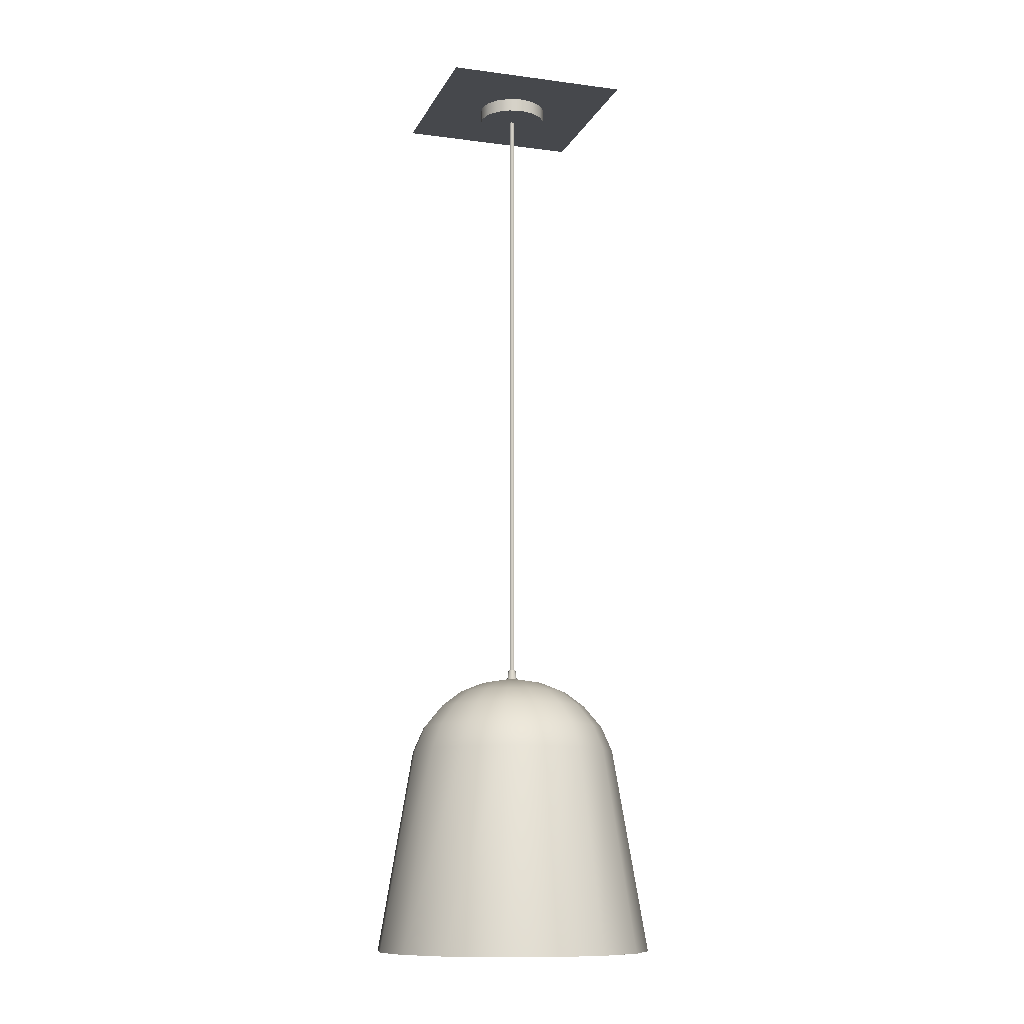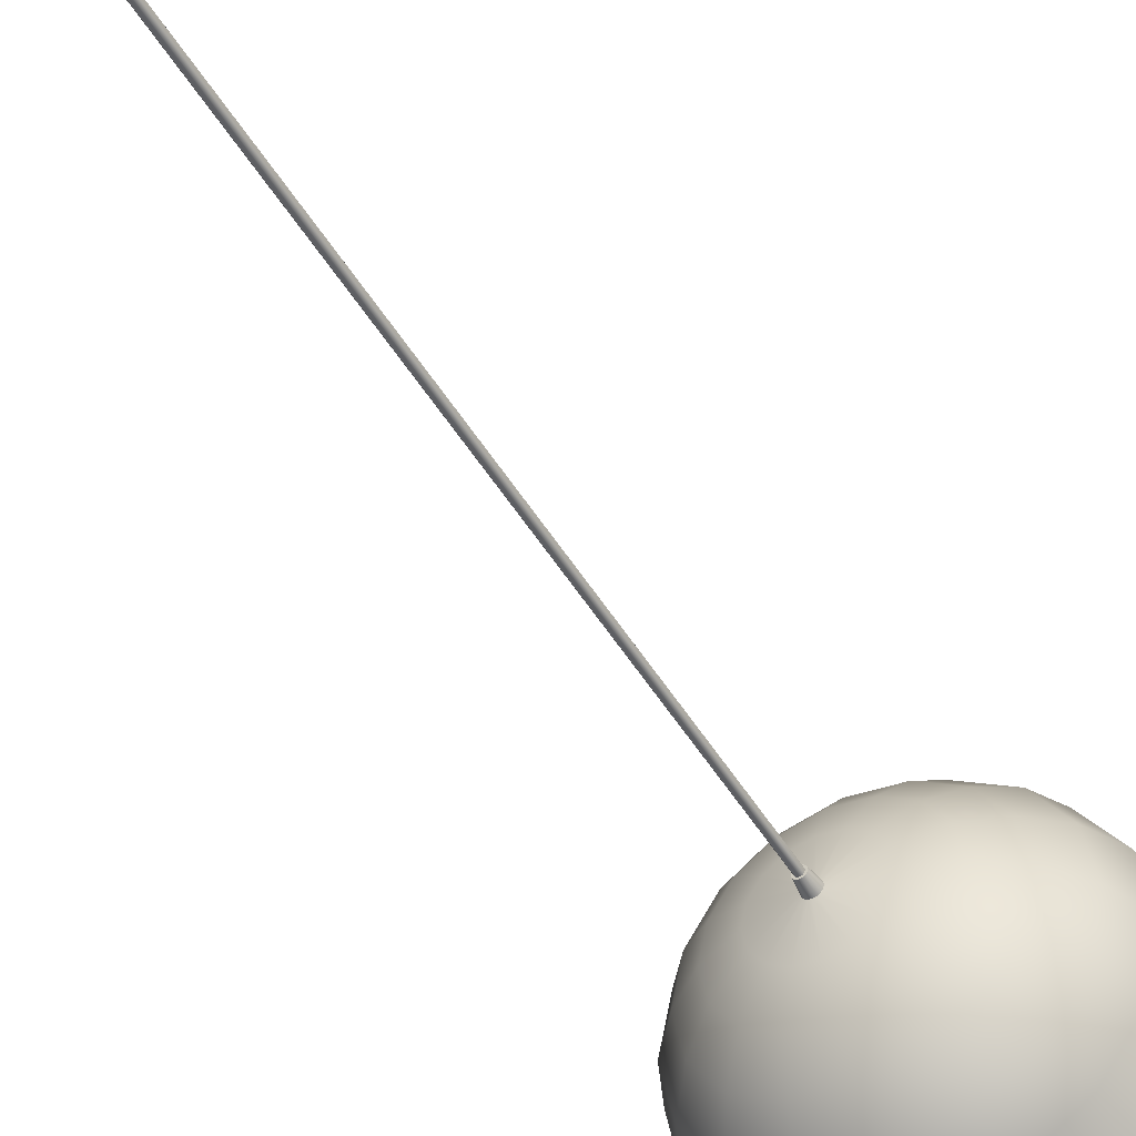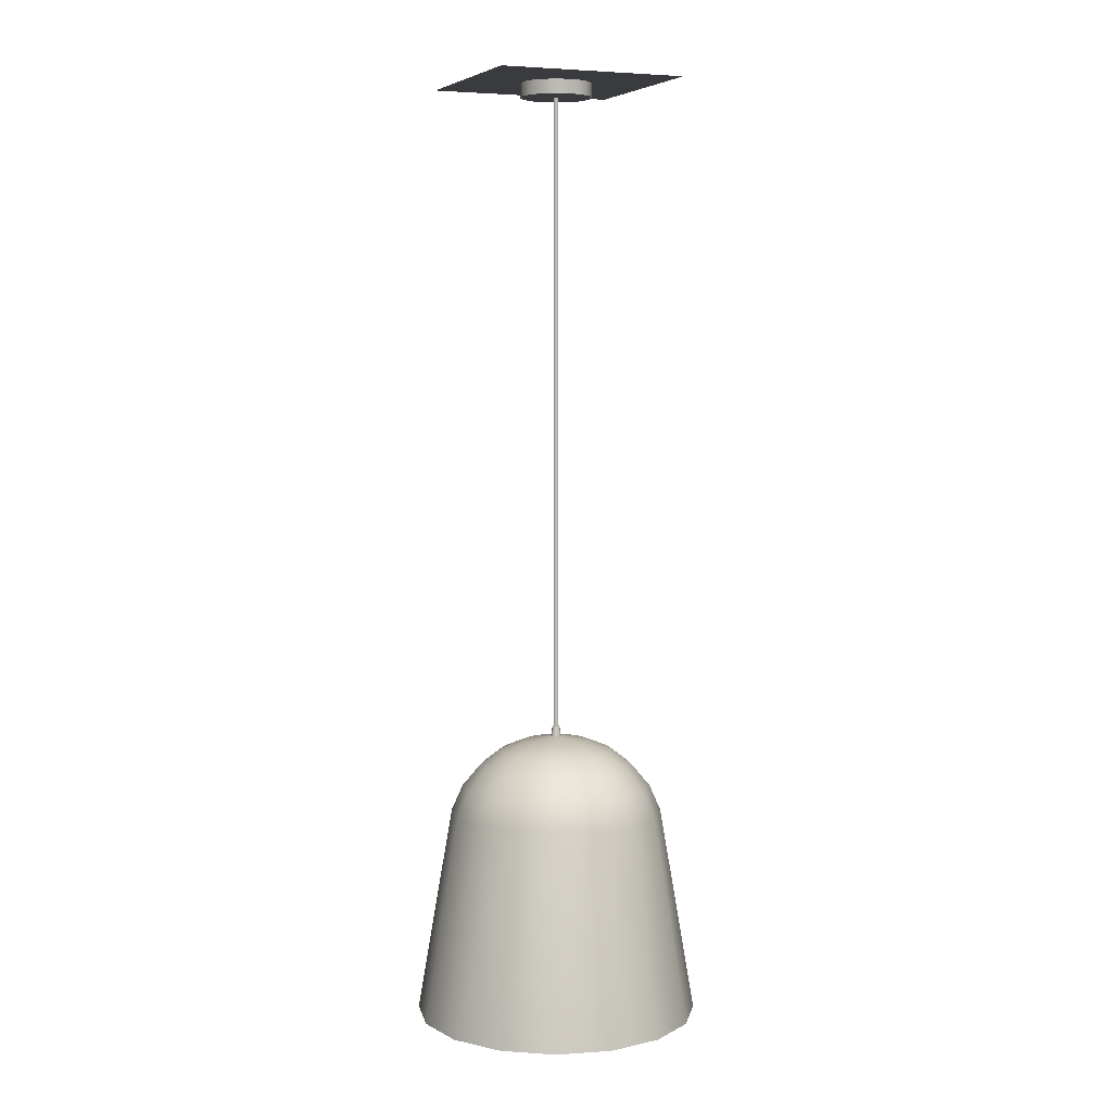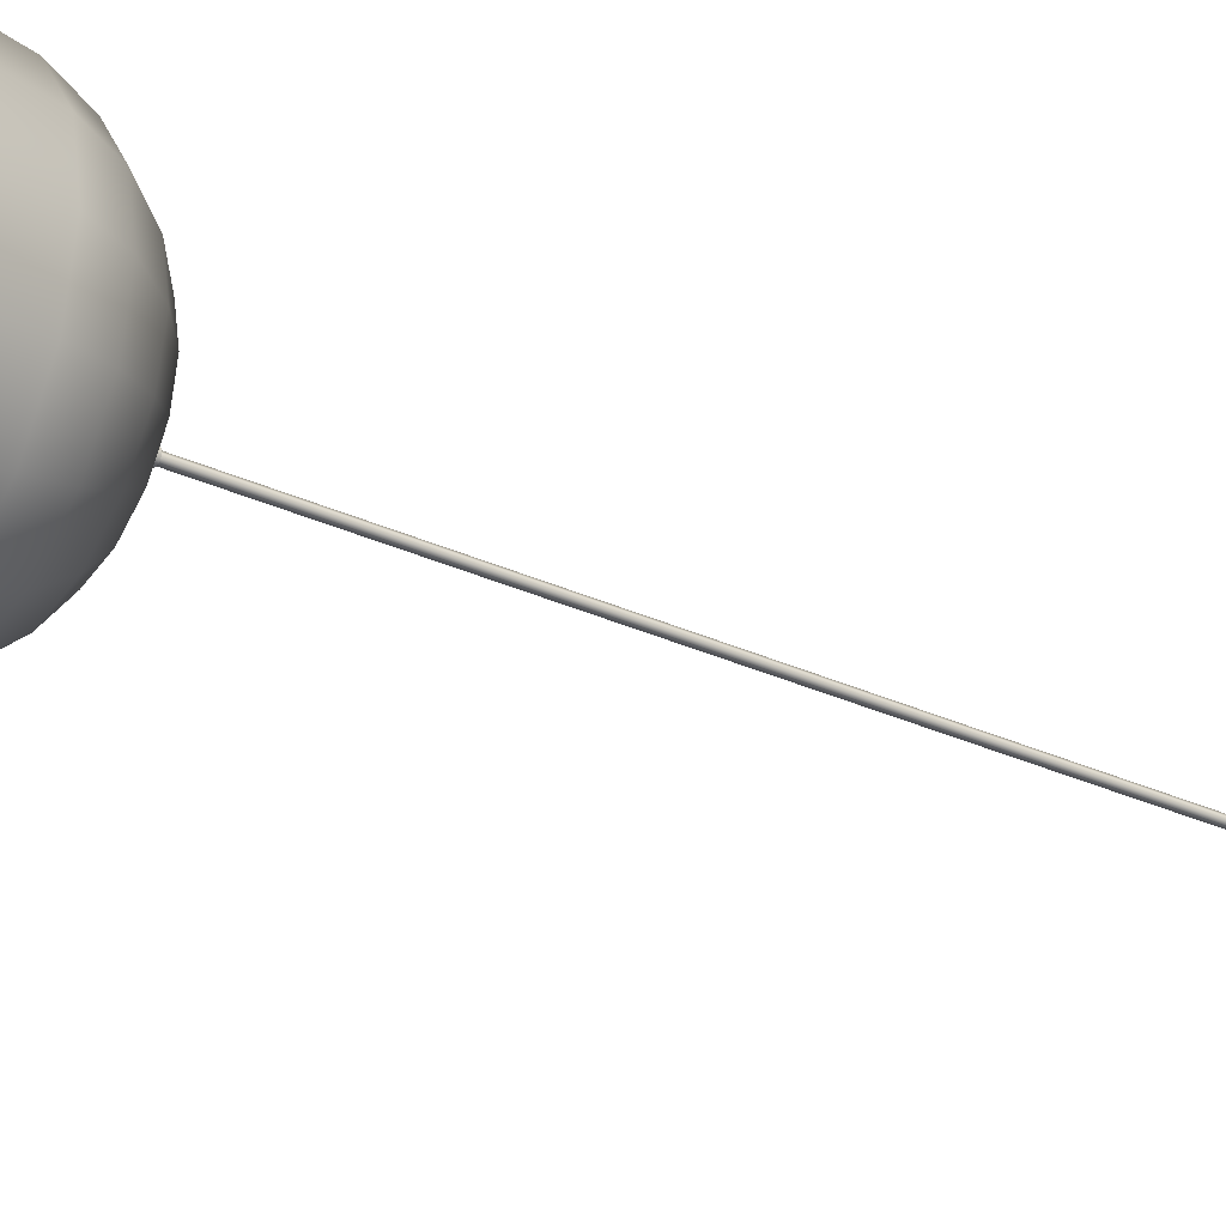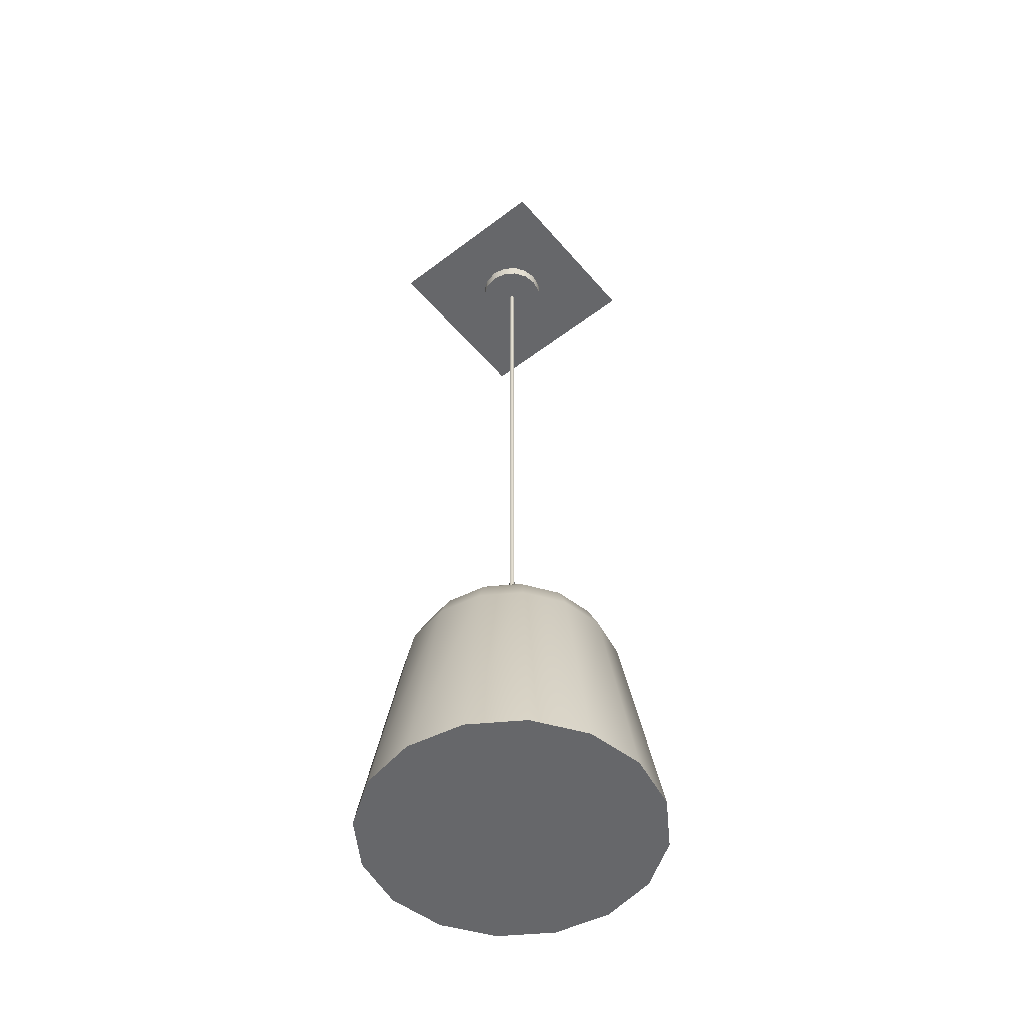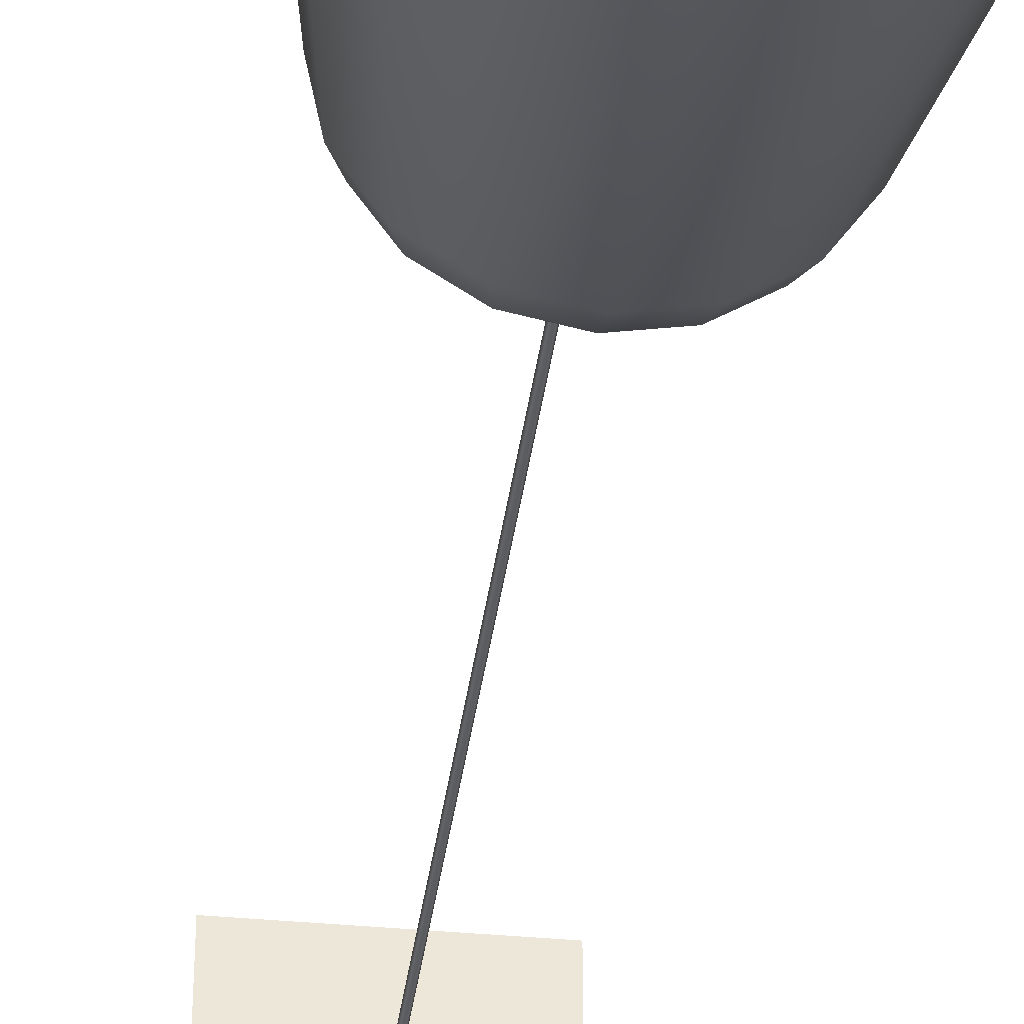
<metadata>
{"format":"obj","ext":"obj","renderer":"f3d","projection":"perspective","resolution":1024,"background":"white","views":[{"elev":-11.2,"azim":-17.7,"up":"+Y"},{"elev":-49.1,"azim":-150.1,"up":"+Z"},{"elev":5.9,"azim":157.5,"up":"+Y"},{"elev":-30.7,"azim":56.3,"up":"+Z"},{"elev":-52.2,"azim":-50.7,"up":"+Y"},{"elev":-36.4,"azim":-7.2,"up":"+Z"}]}
</metadata>
<code>
v  0.1618 -1.62 -0.2803
v  0.3237 -1.62 -0
v  0.3237 -78.59 -0
v  0.1618 -78.59 -0.2803
v  -0.1618 -1.62 -0.2803
v  -0.1618 -78.59 -0.2803
v  -0.3237 -1.62 -0
v  -0.3237 -78.59 -0
v  -0.1618 -1.62 0.2803
v  -0.1618 -78.59 0.2803
v  0.1618 -1.62 0.2803
v  0.1618 -78.59 0.2803
v  4.046 -0 -1.676
v  4.38 -0 -0
v  4.38 -1.694 -0
v  4.046 -1.694 -1.676
v  3.097 -0 -3.097
v  3.097 -1.694 -3.097
v  1.676 -0 -4.046
v  1.676 -1.694 -4.046
v  0 -0 -4.38
v  0 -1.694 -4.38
v  -1.676 -0 -4.046
v  -1.676 -1.694 -4.046
v  -3.097 -0 -3.097
v  -3.097 -1.694 -3.097
v  -4.046 -0 -1.676
v  -4.046 -1.694 -1.676
v  -4.38 -0 -0
v  -4.38 -1.694 -0
v  -4.046 -0 1.676
v  -4.046 -1.694 1.676
v  -3.097 -0 3.097
v  -3.097 -1.694 3.097
v  -1.676 -0 4.046
v  -1.676 -1.694 4.046
v  0 -0 4.38
v  0 -1.694 4.38
v  1.676 -0 4.046
v  1.676 -1.694 4.046
v  3.097 -0 3.097
v  3.097 -1.694 3.097
v  4.046 -0 1.676
v  4.046 -1.694 1.676
v  0 -1.694 -0
v  12.06 -89.18 -4.996
v  13.05 -89.18 -0
v  17.35 -114.5 -0
v  16.03 -114.5 -6.639
v  9.231 -89.18 -9.231
v  12.27 -114.5 -12.27
v  4.996 -89.18 -12.06
v  6.639 -114.5 -16.03
v  0 -89.18 -13.05
v  0 -114.5 -17.35
v  -4.996 -89.18 -12.06
v  -6.639 -114.5 -16.03
v  -9.231 -89.18 -9.231
v  -12.27 -114.5 -12.27
v  -12.06 -89.18 -4.996
v  -16.03 -114.5 -6.639
v  -13.05 -89.18 -0
v  -17.35 -114.5 -0
v  -12.06 -89.18 4.996
v  -16.03 -114.5 6.639
v  -9.231 -89.18 9.231
v  -12.27 -114.5 12.27
v  -4.996 -89.18 12.06
v  -6.639 -114.5 16.03
v  0 -89.18 13.05
v  0 -114.5 17.35
v  4.996 -89.18 12.06
v  6.639 -114.5 16.03
v  9.231 -89.18 9.231
v  12.27 -114.5 12.27
v  12.06 -89.18 4.996
v  16.03 -114.5 6.639
v  11.69 -86.08 -0
v  10.8 -86.08 -4.475
v  8.745 -83.4 -3.622
v  9.466 -83.4 -0
v  8.269 -86.08 -8.269
v  6.693 -83.4 -6.693
v  4.475 -86.08 -10.8
v  3.622 -83.4 -8.745
v  0 -86.08 -11.69
v  0 -83.4 -9.466
v  -4.475 -86.08 -10.8
v  -3.622 -83.4 -8.745
v  -8.269 -86.08 -8.269
v  -6.693 -83.4 -6.693
v  -10.8 -86.08 -4.475
v  -8.745 -83.4 -3.622
v  -11.69 -86.08 -0
v  -9.466 -83.4 -0
v  -10.8 -86.08 4.475
v  -8.745 -83.4 3.622
v  -8.269 -86.08 8.269
v  -6.693 -83.4 6.693
v  -4.475 -86.08 10.8
v  -3.622 -83.4 8.745
v  0 -86.08 11.69
v  0 -83.4 9.466
v  4.475 -86.08 10.8
v  3.622 -83.4 8.745
v  8.269 -86.08 8.269
v  6.693 -83.4 6.693
v  10.8 -86.08 4.475
v  8.745 -83.4 3.622
v  6.978 -81.52 -0
v  6.447 -81.52 -2.67
v  3.75 -80.34 -1.553
v  4.059 -80.34 -0
v  4.934 -81.52 -4.934
v  2.87 -80.34 -2.87
v  2.67 -81.52 -6.447
v  1.553 -80.34 -3.75
v  0 -81.52 -6.978
v  0 -80.34 -4.059
v  -2.67 -81.52 -6.447
v  -1.553 -80.34 -3.75
v  -4.934 -81.52 -4.934
v  -2.87 -80.34 -2.87
v  -6.447 -81.52 -2.67
v  -3.75 -80.34 -1.553
v  -6.978 -81.52 -0
v  -4.059 -80.34 -0
v  -6.447 -81.52 2.67
v  -3.75 -80.34 1.553
v  -4.934 -81.52 4.934
v  -2.87 -80.34 2.87
v  -2.67 -81.52 6.447
v  -1.553 -80.34 3.75
v  0 -81.52 6.978
v  0 -80.34 4.059
v  2.67 -81.52 6.447
v  1.553 -80.34 3.75
v  4.934 -81.52 4.934
v  2.87 -80.34 2.87
v  6.447 -81.52 2.67
v  3.75 -80.34 1.553
v  0.6258 -79.73 -0
v  0.5781 -79.73 -0.2395
v  0.4425 -79.73 -0.4425
v  0.2395 -79.73 -0.5781
v  0 -79.73 -0.6257
v  -0.2395 -79.73 -0.5781
v  -0.4425 -79.73 -0.4425
v  -0.5781 -79.73 -0.2395
v  -0.6258 -79.73 -0
v  -0.5781 -79.73 0.2395
v  -0.4425 -79.73 0.4425
v  -0.2395 -79.73 0.5781
v  0 -79.73 0.6258
v  0.2395 -79.73 0.5781
v  0.4425 -79.73 0.4425
v  0.5781 -79.73 0.2395
v  0.4111 -78.49 -0.1703
v  0.4449 -78.49 -0
v  0.3146 -78.49 -0.3146
v  0.1703 -78.49 -0.4111
v  0 -78.49 -0.4449
v  -0.1703 -78.49 -0.4111
v  -0.3146 -78.49 -0.3146
v  -0.4111 -78.49 -0.1703
v  -0.4449 -78.49 -0
v  -0.4111 -78.49 0.1703
v  -0.3146 -78.49 0.3146
v  -0.1703 -78.49 0.4111
v  0 -78.49 0.445
v  0.1703 -78.49 0.4111
v  0.3146 -78.49 0.3146
v  0.4111 -78.49 0.1703
v  0 -78.49 -0
v  0 -114.5 -0
g can
f 1 2 3
f 3 4 1
f 5 1 4
f 4 6 5
f 7 5 6
f 6 8 7
f 9 7 8
f 8 10 9
f 11 9 10
f 10 12 11
f 2 11 12
f 12 3 2
f 13 14 15
f 15 16 13
f 17 13 16
f 16 18 17
f 19 17 18
f 18 20 19
f 21 19 20
f 20 22 21
f 23 21 22
f 22 24 23
f 25 23 24
f 24 26 25
f 27 25 26
f 26 28 27
f 29 27 28
f 28 30 29
f 31 29 30
f 30 32 31
f 33 31 32
f 32 34 33
f 35 33 34
f 34 36 35
f 37 35 36
f 36 38 37
f 39 37 38
f 38 40 39
f 41 39 40
f 40 42 41
f 43 41 42
f 42 44 43
f 14 43 44
f 44 15 14
f 16 15 45
f 15 44 45
f 44 42 45
f 42 40 45
f 40 38 45
f 38 36 45
f 36 34 45
f 34 32 45
f 32 30 45
f 30 28 45
f 28 26 45
f 26 24 45
f 24 22 45
f 22 20 45
f 20 18 45
f 18 16 45
f 46 47 48
f 48 49 46
f 50 46 49
f 49 51 50
f 52 50 51
f 51 53 52
f 54 52 53
f 53 55 54
f 56 54 55
f 55 57 56
f 58 56 57
f 57 59 58
f 60 58 59
f 59 61 60
f 62 60 61
f 61 63 62
f 64 62 63
f 63 65 64
f 66 64 65
f 65 67 66
f 68 66 67
f 67 69 68
f 70 68 69
f 69 71 70
f 72 70 71
f 71 73 72
f 74 72 73
f 73 75 74
f 76 74 75
f 75 77 76
f 47 76 77
f 77 48 47
f 78 79 80
f 80 81 78
f 79 82 83
f 83 80 79
f 82 84 85
f 85 83 82
f 84 86 87
f 87 85 84
f 86 88 89
f 89 87 86
f 88 90 91
f 91 89 88
f 90 92 93
f 93 91 90
f 92 94 95
f 95 93 92
f 94 96 97
f 97 95 94
f 96 98 99
f 99 97 96
f 98 100 101
f 101 99 98
f 100 102 103
f 103 101 100
f 102 104 105
f 105 103 102
f 104 106 107
f 107 105 104
f 106 108 109
f 109 107 106
f 108 78 81
f 81 109 108
f 110 111 112
f 112 113 110
f 81 80 111
f 111 110 81
f 79 78 47
f 47 46 79
f 111 114 115
f 115 112 111
f 80 83 114
f 114 111 80
f 82 79 46
f 46 50 82
f 114 116 117
f 117 115 114
f 83 85 116
f 116 114 83
f 84 82 50
f 50 52 84
f 116 118 119
f 119 117 116
f 85 87 118
f 118 116 85
f 86 84 52
f 52 54 86
f 118 120 121
f 121 119 118
f 87 89 120
f 120 118 87
f 88 86 54
f 54 56 88
f 120 122 123
f 123 121 120
f 89 91 122
f 122 120 89
f 90 88 56
f 56 58 90
f 122 124 125
f 125 123 122
f 91 93 124
f 124 122 91
f 92 90 58
f 58 60 92
f 124 126 127
f 127 125 124
f 93 95 126
f 126 124 93
f 94 92 60
f 60 62 94
f 126 128 129
f 129 127 126
f 95 97 128
f 128 126 95
f 96 94 62
f 62 64 96
f 128 130 131
f 131 129 128
f 97 99 130
f 130 128 97
f 98 96 64
f 64 66 98
f 130 132 133
f 133 131 130
f 99 101 132
f 132 130 99
f 100 98 66
f 66 68 100
f 132 134 135
f 135 133 132
f 101 103 134
f 134 132 101
f 102 100 68
f 68 70 102
f 134 136 137
f 137 135 134
f 103 105 136
f 136 134 103
f 104 102 70
f 70 72 104
f 136 138 139
f 139 137 136
f 105 107 138
f 138 136 105
f 106 104 72
f 72 74 106
f 138 140 141
f 141 139 138
f 107 109 140
f 140 138 107
f 108 106 74
f 74 76 108
f 140 110 113
f 113 141 140
f 109 81 110
f 110 140 109
f 78 108 76
f 76 47 78
f 142 113 112
f 112 143 142
f 143 112 115
f 115 144 143
f 144 115 117
f 117 145 144
f 145 117 119
f 119 146 145
f 146 119 121
f 121 147 146
f 147 121 123
f 123 148 147
f 148 123 125
f 125 149 148
f 149 125 127
f 127 150 149
f 150 127 129
f 129 151 150
f 151 129 131
f 131 152 151
f 152 131 133
f 133 153 152
f 153 133 135
f 135 154 153
f 154 135 137
f 137 155 154
f 155 137 139
f 139 156 155
f 156 139 141
f 141 157 156
f 157 141 113
f 113 142 157
f 158 159 142
f 142 143 158
f 160 158 143
f 143 144 160
f 161 160 144
f 144 145 161
f 162 161 145
f 145 146 162
f 163 162 146
f 146 147 163
f 164 163 147
f 147 148 164
f 165 164 148
f 148 149 165
f 166 165 149
f 149 150 166
f 167 166 150
f 150 151 167
f 168 167 151
f 151 152 168
f 169 168 152
f 152 153 169
f 170 169 153
f 153 154 170
f 171 170 154
f 154 155 171
f 172 171 155
f 155 156 172
f 173 172 156
f 156 157 173
f 159 173 157
f 157 142 159
f 159 158 174
f 158 160 174
f 160 161 174
f 161 162 174
f 162 163 174
f 163 164 174
f 164 165 174
f 165 166 174
f 166 167 174
f 167 168 174
f 168 169 174
f 169 170 174
f 170 171 174
f 171 172 174
f 172 173 174
f 173 159 174
f 49 48 175
f 48 77 175
f 77 75 175
f 75 73 175
f 73 71 175
f 71 69 175
f 69 67 175
f 67 65 175
f 65 63 175
f 63 61 175
f 61 59 175
f 59 57 175
f 57 55 175
f 55 53 175
f 53 51 175
f 51 49 175
v  11.43 -0.0008 -11.43
v  11.43 -0.0008 11.43
v  -11.43 -0.0008 11.43
v  -11.43 -0.0008 -11.43
g Object002
f 176 177 178
f 178 179 176

</code>
